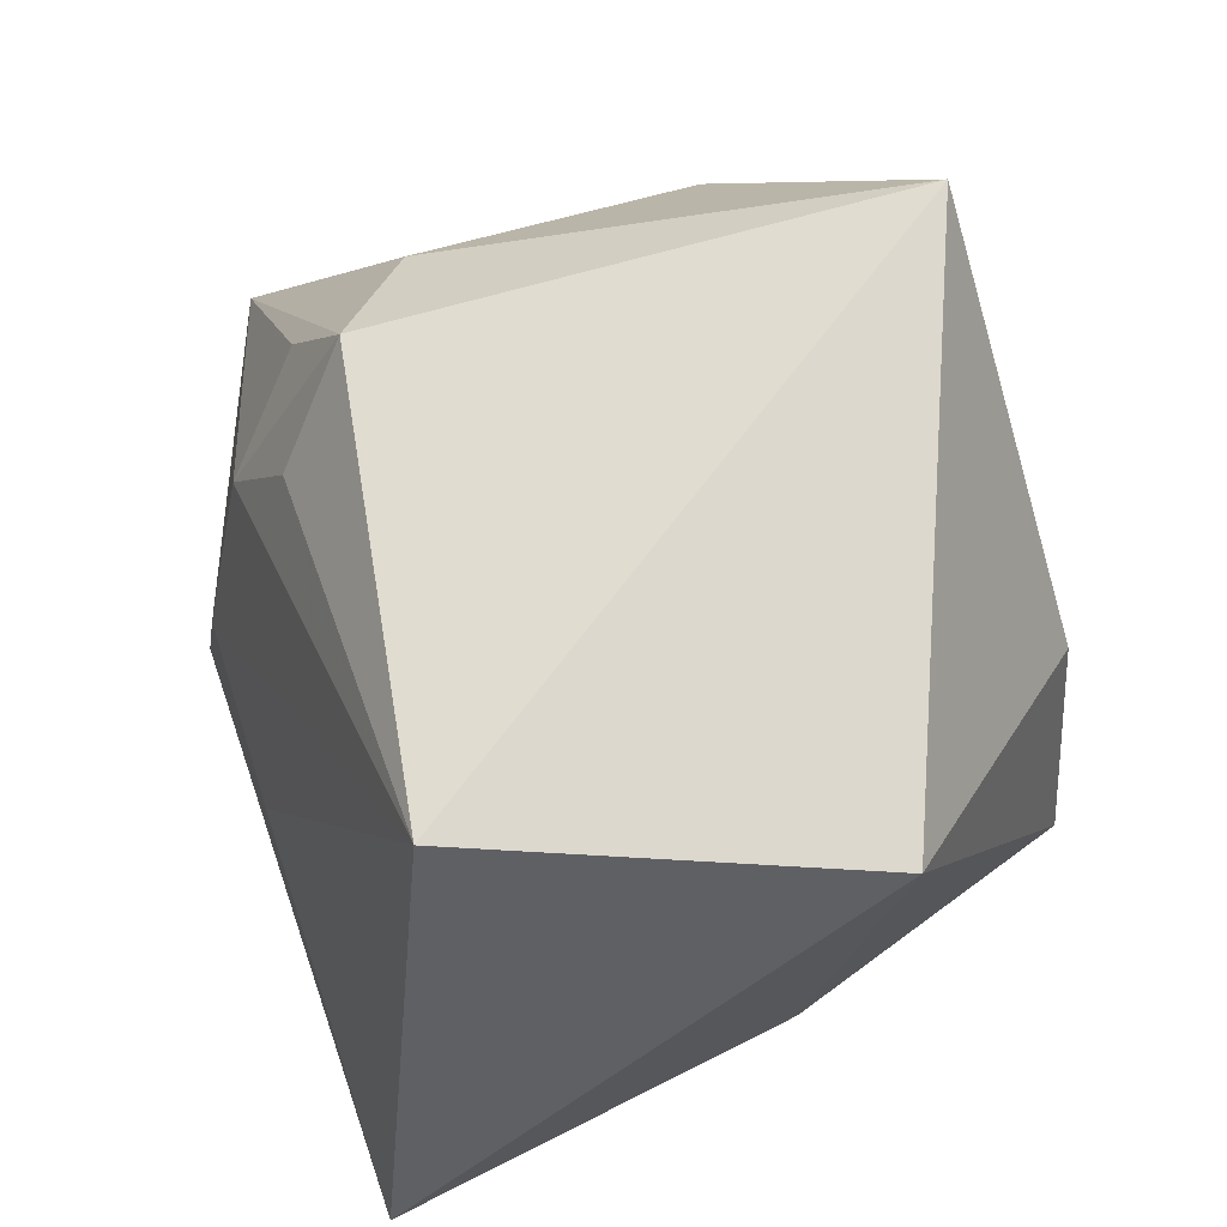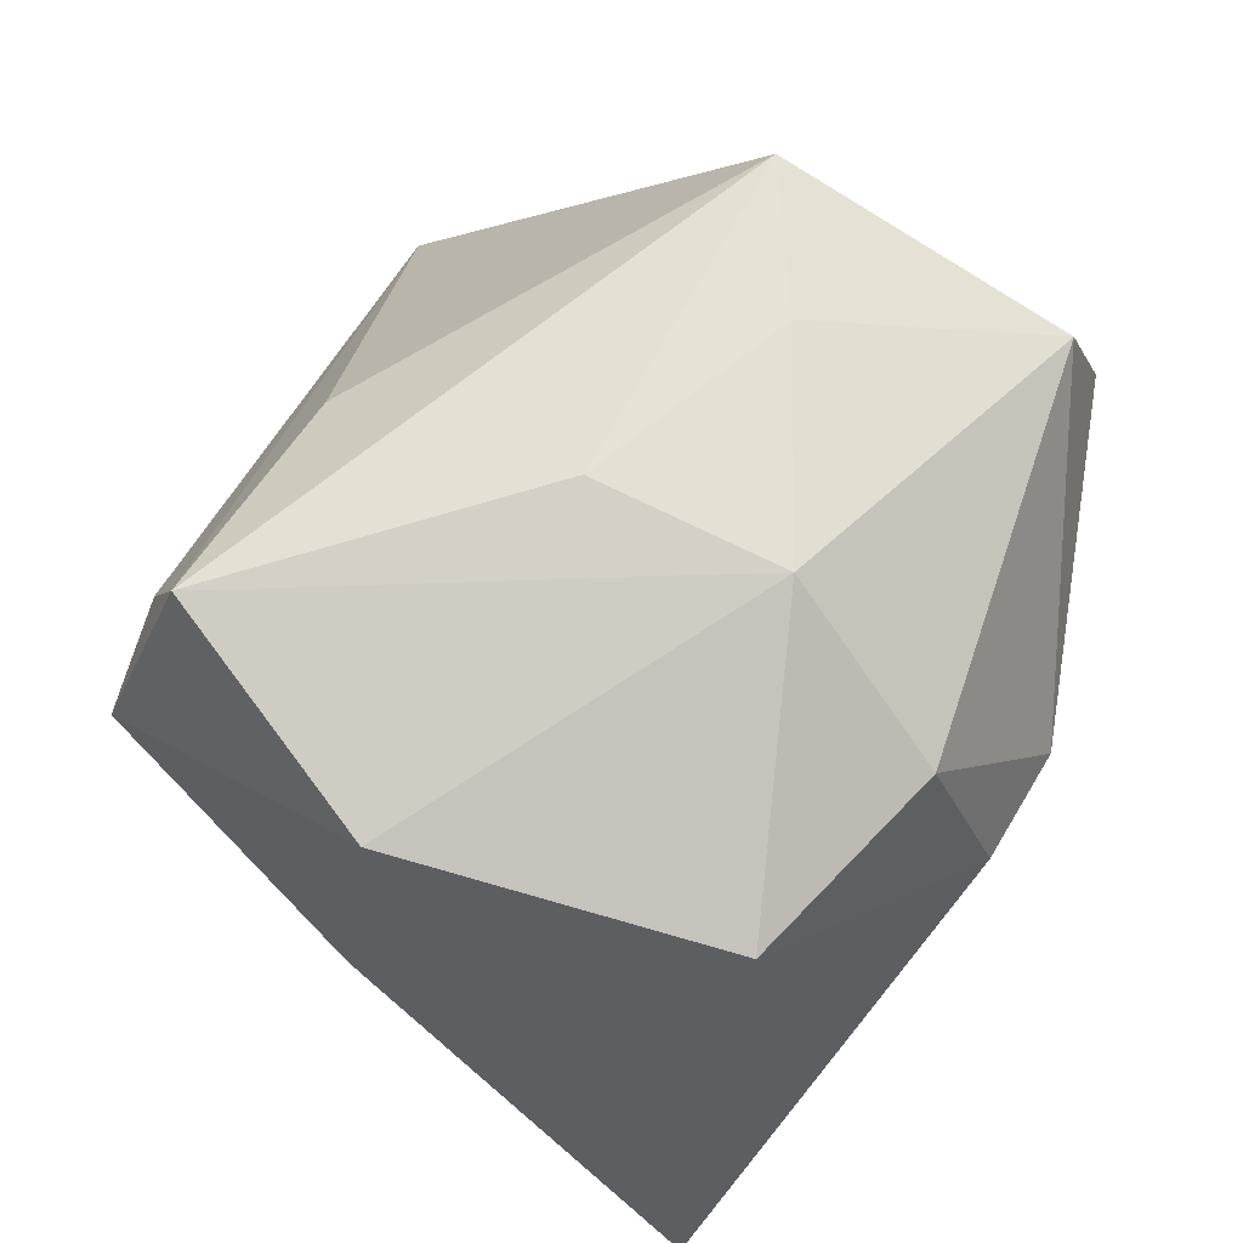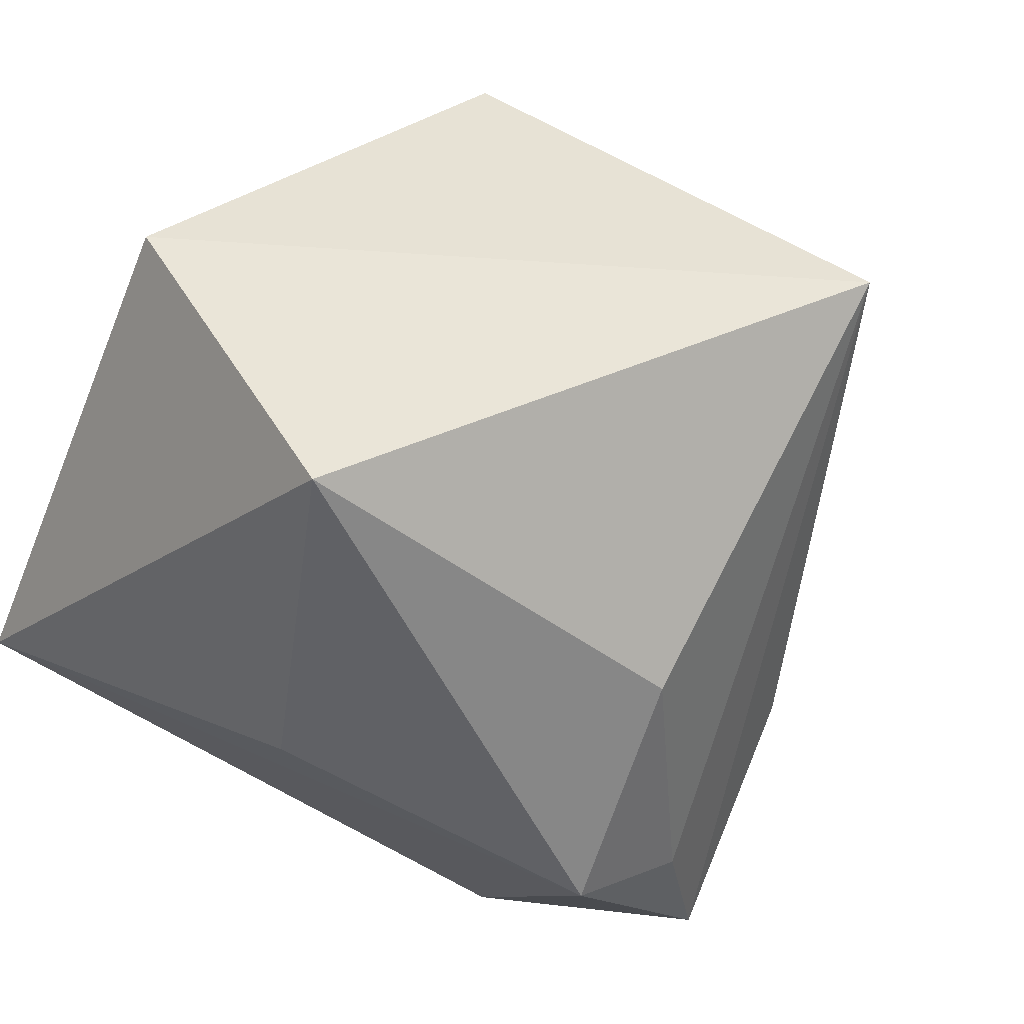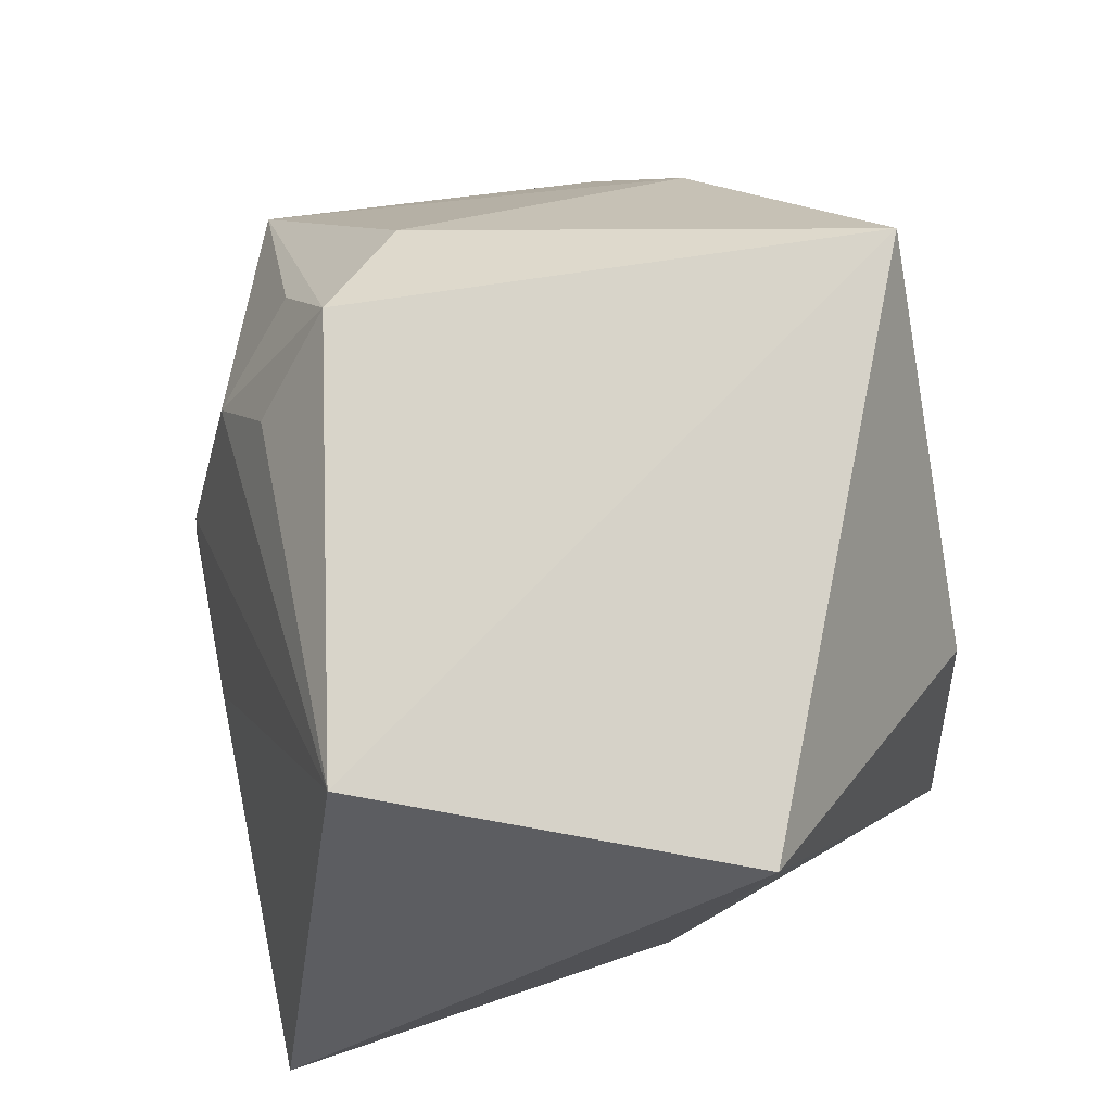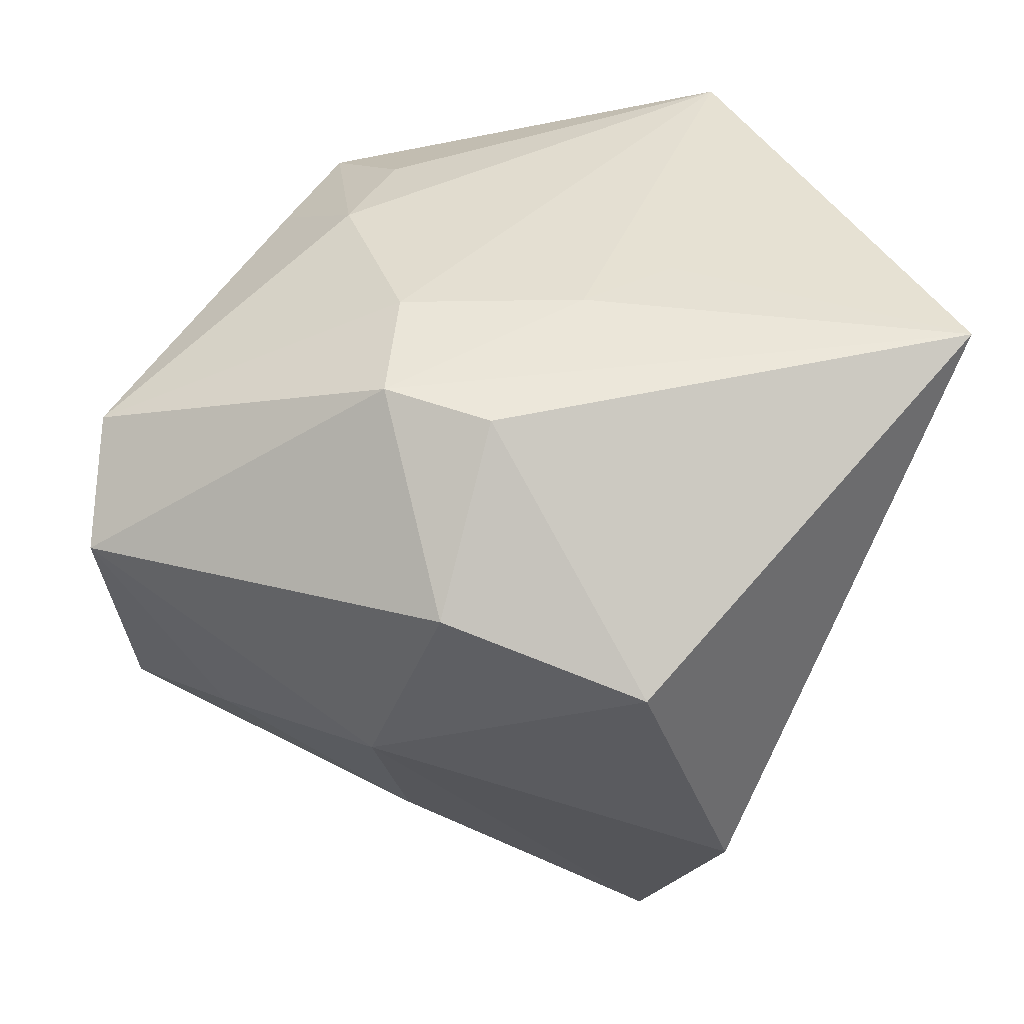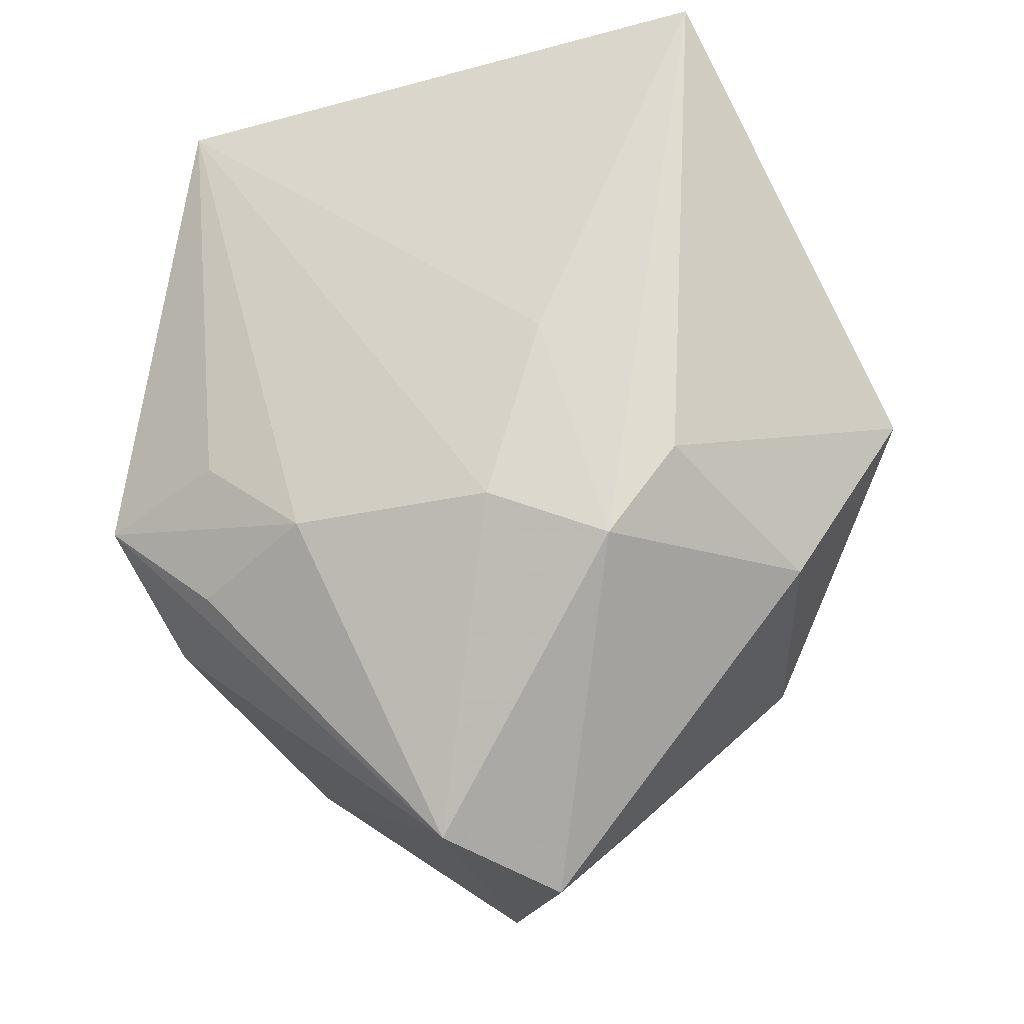
<metadata>
{"format":"obj","ext":"obj","renderer":"f3d","projection":"perspective","resolution":1024,"background":"white","views":[{"elev":69.6,"azim":70.9,"up":"+Y"},{"elev":-76.8,"azim":-123.9,"up":"+Y"},{"elev":40.1,"azim":130.4,"up":"+Y"},{"elev":75.1,"azim":78.4,"up":"+Y"},{"elev":52.4,"azim":-5.3,"up":"+Z"},{"elev":69.8,"azim":-79.6,"up":"+Z"}]}
</metadata>
<code>
v -0.0172 -0.03086 -0.01398
v -0.04611 -0.0108 -0.01393
v 0.01385 -0.01867 -0.03732
v -0.0477 -0.01546 0.01525
v 0.01328 0.001153 0.03312
v -0.04573 -0.003358 0.02133
v -0.01969 0.03638 0.01676
v 0.02587 -0.01525 -0.03489
v -0.02908 0.0278 0.008824
v 0.01631 0.007481 -0.03659
v -0.01311 -0.03351 0.02315
v -0.02062 -0.03481 0.003928
v 0.006032 -0.04117 0.01823
v 0.01585 -0.04074 -0.01287
v -0.0168 0.03638 -0.03483
v -0.01679 -0.01424 0.03537
v 0.00369 -0.003815 0.03469
v 0.037 0.03332 -0.01201
v -0.01362 0.02681 0.02445
v -0.03468 0.0135 -0.02025
v 0.008606 -0.03331 -0.0363
v -0.006882 -0.01901 0.03518
v 0.04101 -0.01251 0.03537
v -0.03604 -0.02115 -0.006022
v -0.02581 0.02476 0.02017
v 0.02302 0.03638 0.02412
v -0.01904 0.01628 0.0285
v 0.03672 -0.006153 -0.00442
v -0.007601 -0.01461 -0.03419
v -0.01452 -0.00196 0.03417
f 18 15 26
f 2 15 29
f 7 26 15
f 6 2 4
f 11 16 4
f 4 16 6
f 20 2 6
f 15 2 20
f 25 7 6
f 21 8 14
f 21 2 29
f 21 1 2
f 29 15 21
f 18 26 23
f 23 13 14
f 14 8 23
f 24 4 2
f 2 1 24
f 11 4 12
f 12 13 11
f 4 24 12
f 12 24 1
f 14 13 12
f 12 21 14
f 1 21 12
f 9 7 15
f 15 20 9
f 6 7 9
f 9 20 6
f 7 25 27
f 27 25 6
f 10 15 18
f 18 8 10
f 22 23 16
f 13 23 22
f 22 16 11
f 11 13 22
f 28 8 18
f 18 23 28
f 28 23 8
f 26 7 19
f 19 27 26
f 7 27 19
f 26 27 30
f 6 16 30
f 30 27 6
f 8 21 3
f 3 10 8
f 3 21 15
f 15 10 3
f 5 23 26
f 16 23 17
f 17 30 16
f 23 5 17
f 26 30 17
f 17 5 26

</code>
